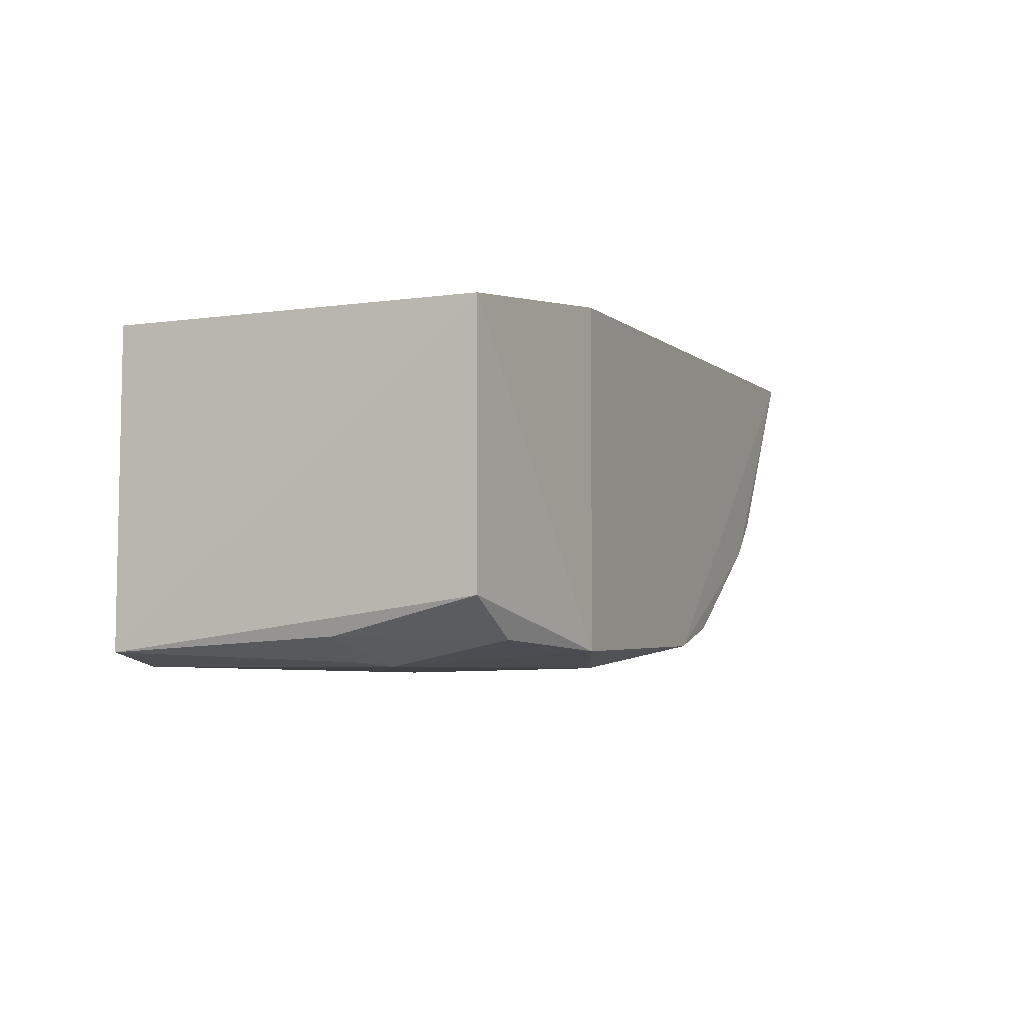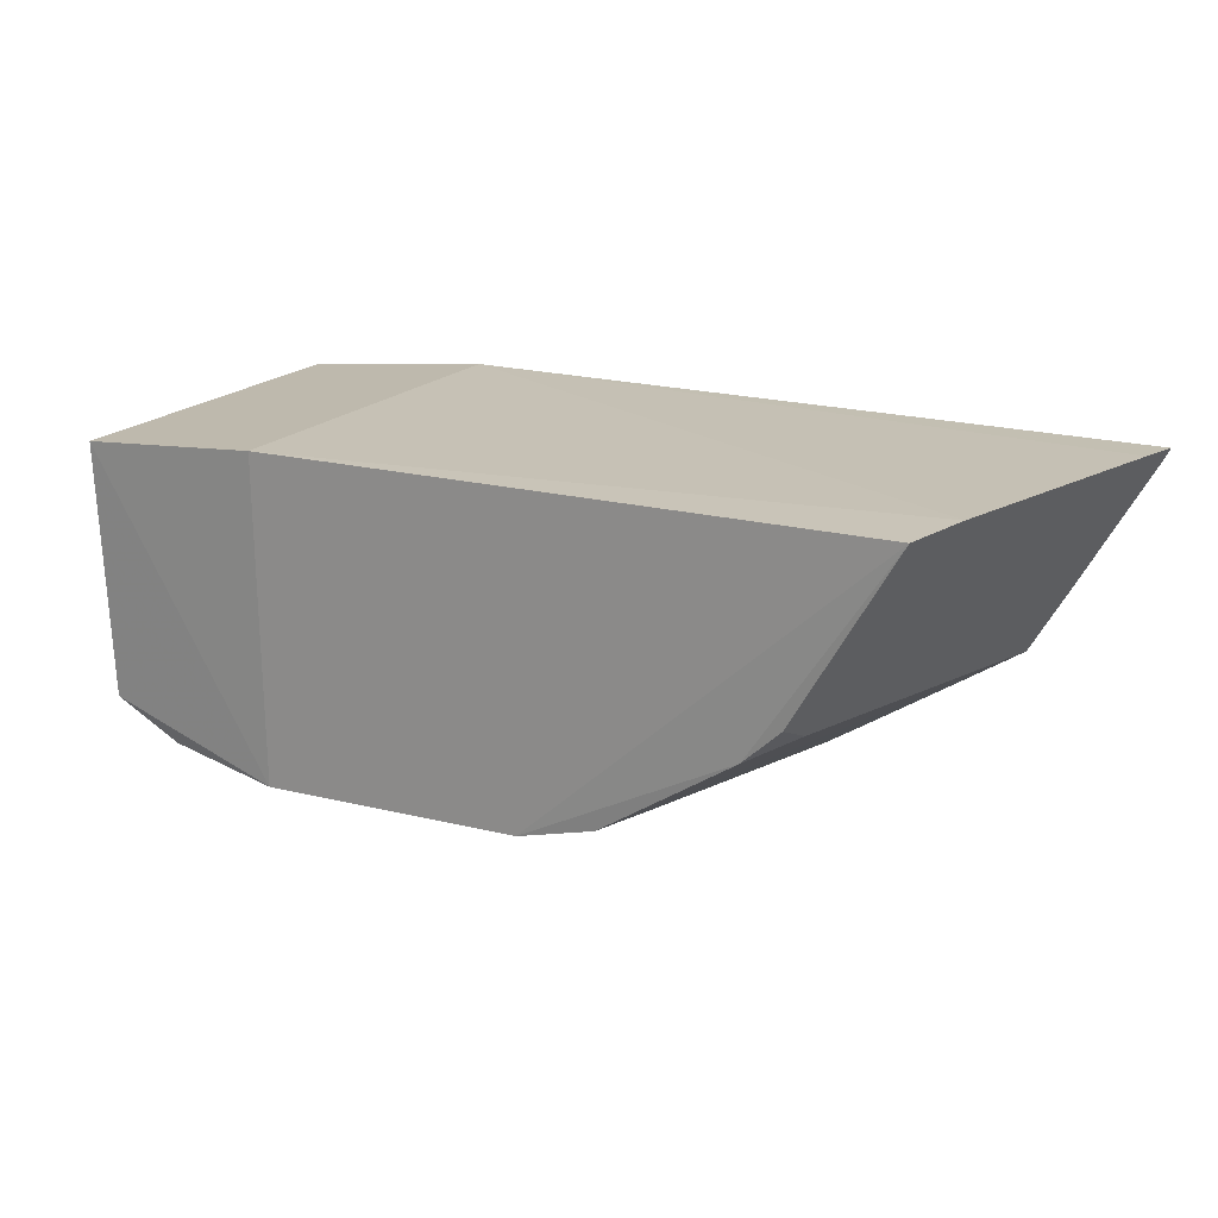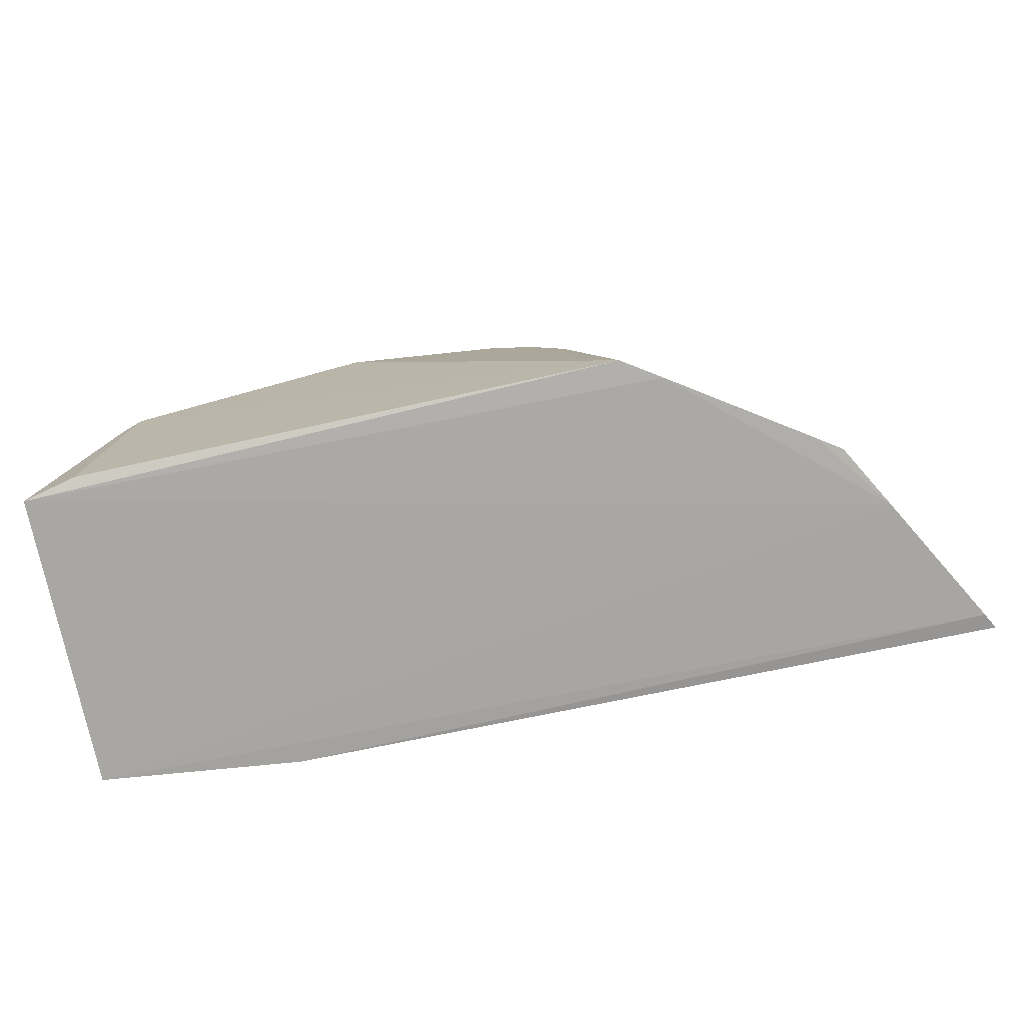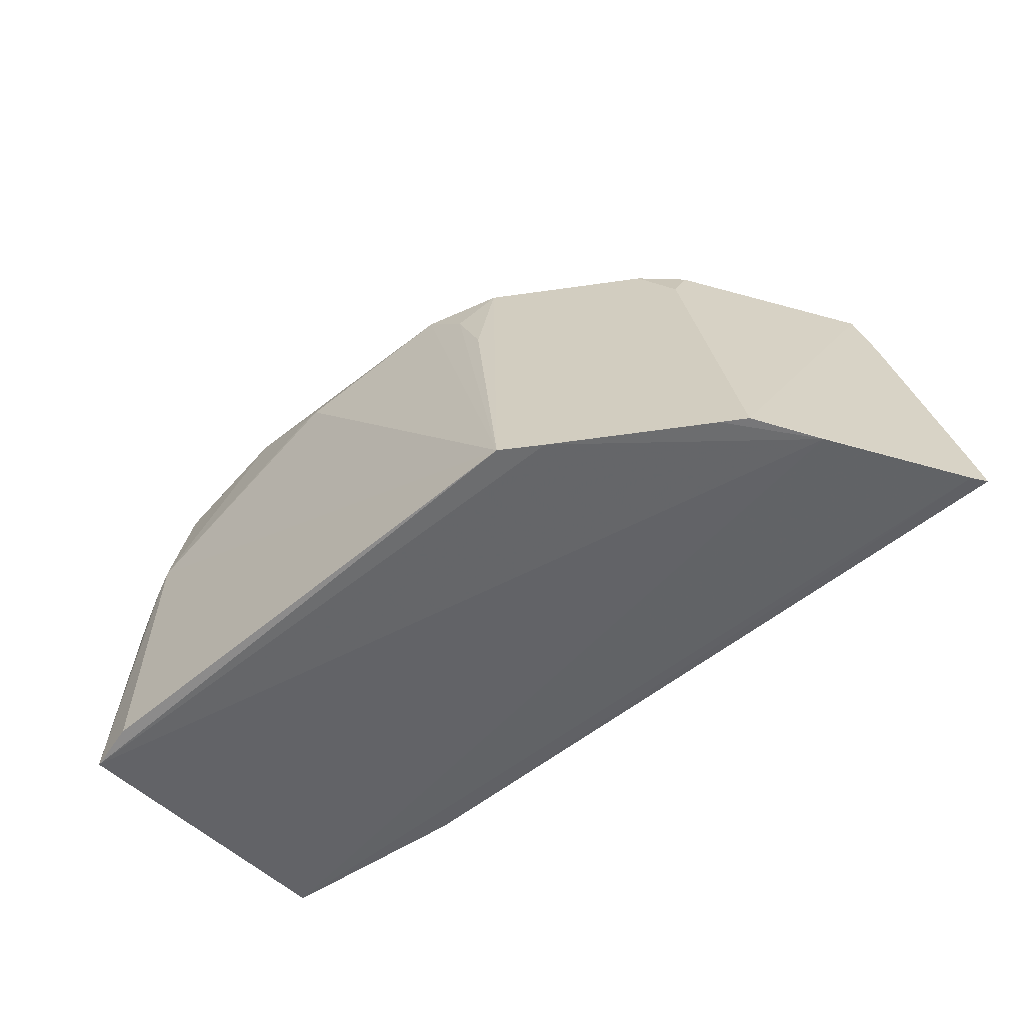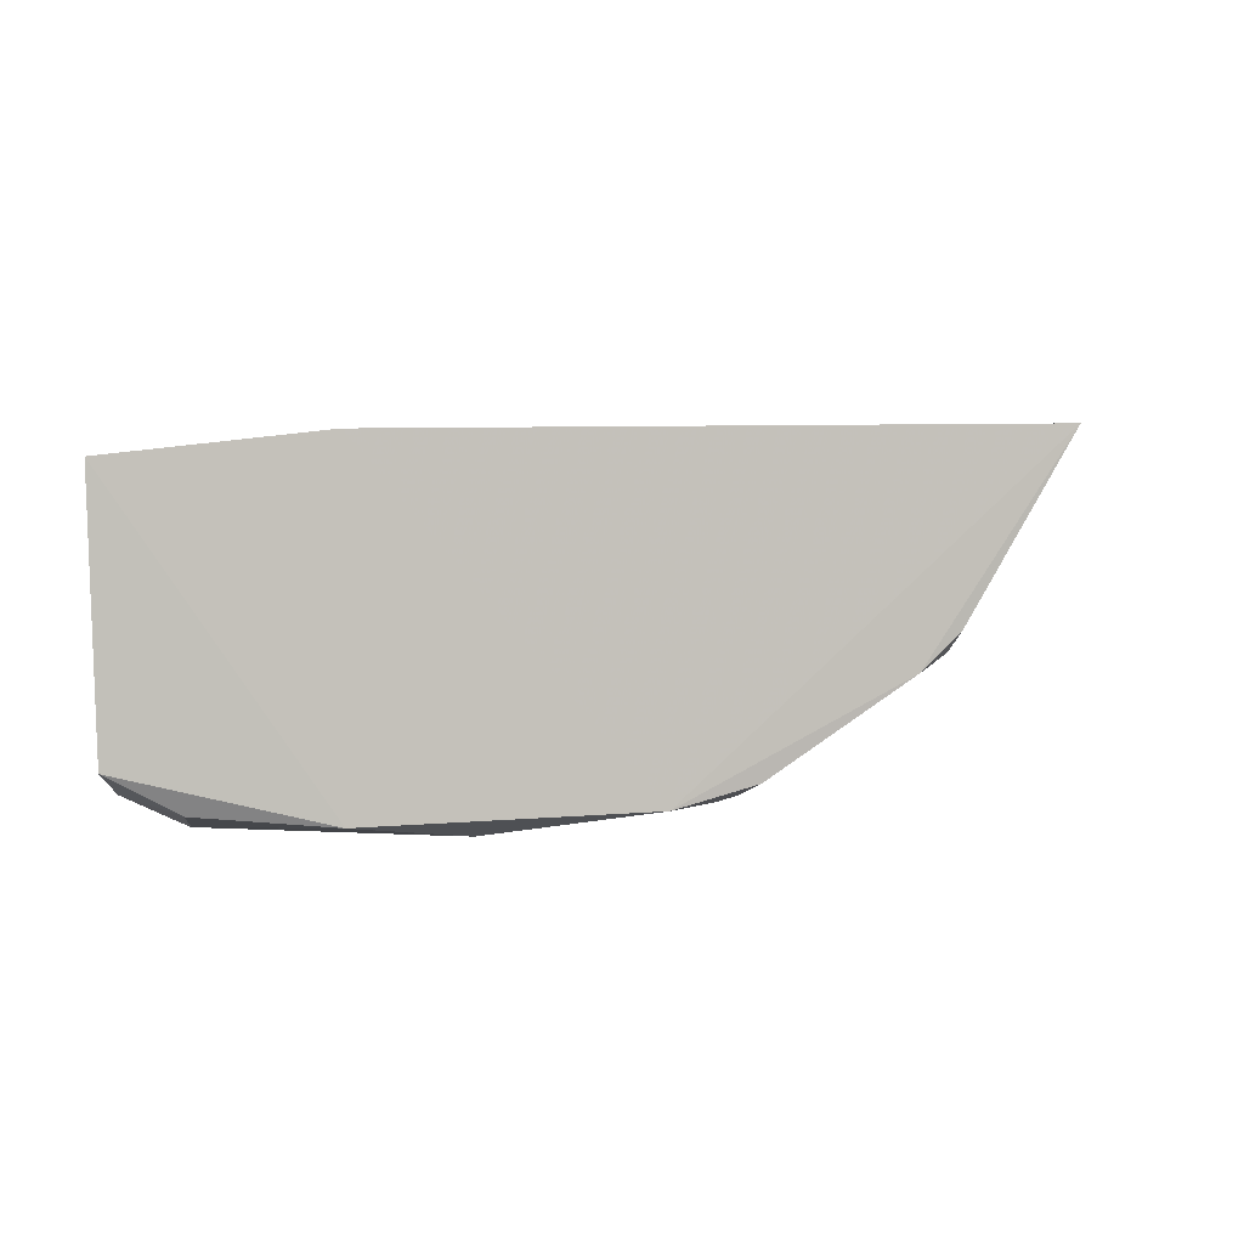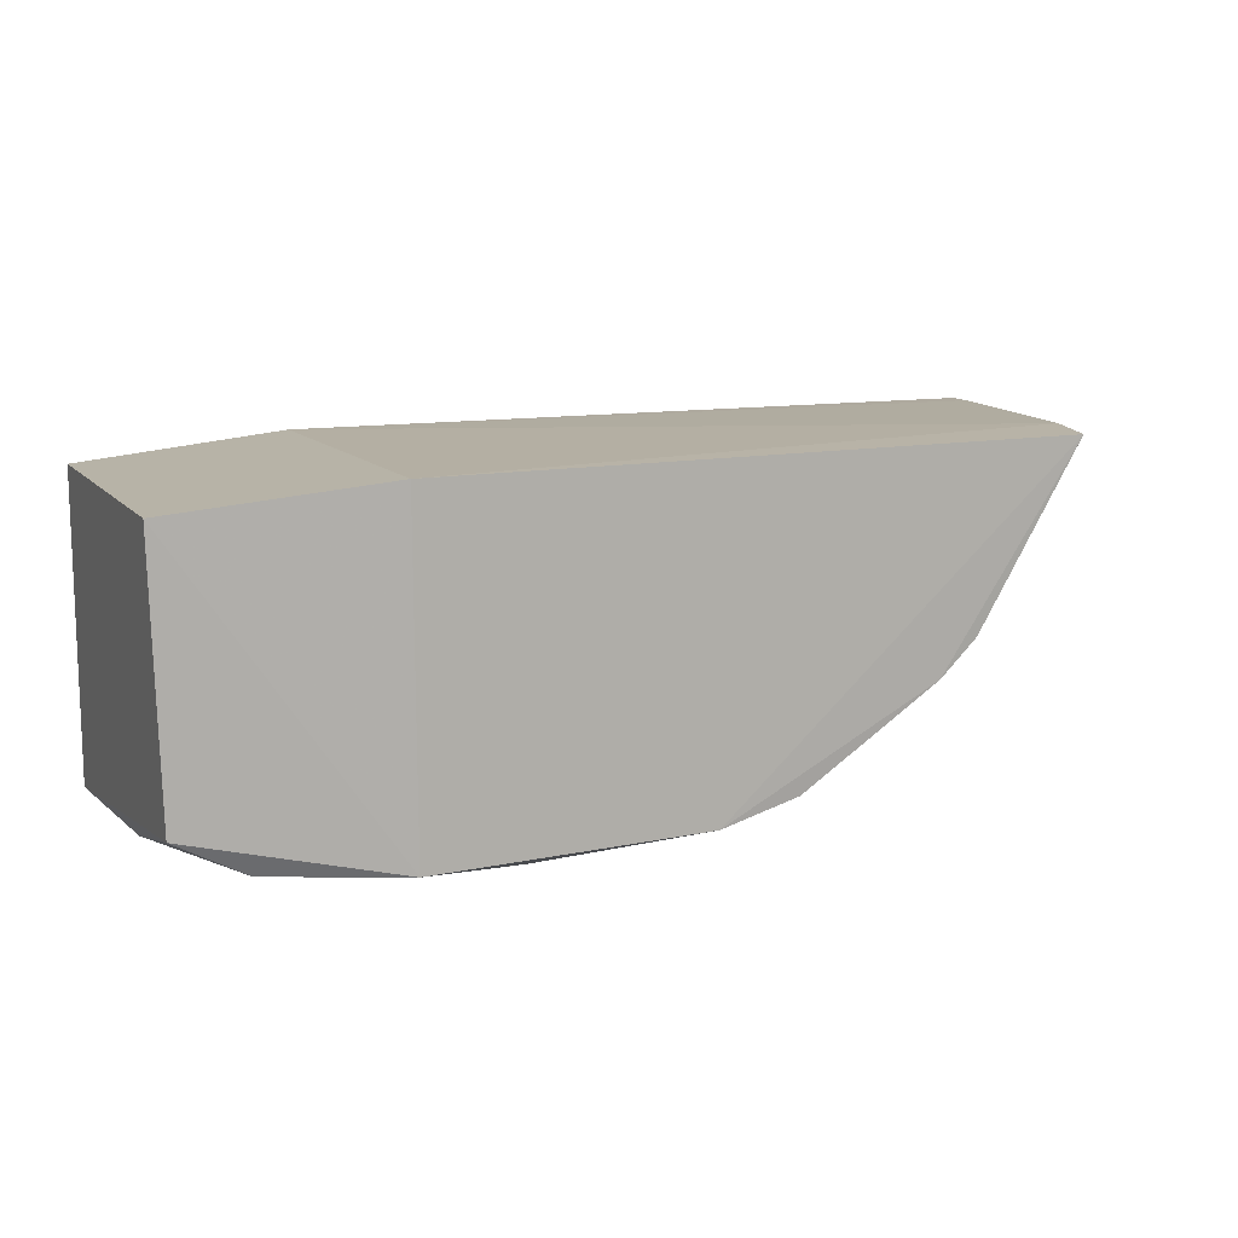
<metadata>
{"format":"obj","ext":"obj","renderer":"f3d","projection":"perspective","resolution":1024,"background":"white","views":[{"elev":-5.2,"azim":114.1,"up":"+Z"},{"elev":19.4,"azim":-151.3,"up":"+Z"},{"elev":-75.4,"azim":-168.0,"up":"+Y"},{"elev":-51.7,"azim":-137.2,"up":"+Y"},{"elev":2.3,"azim":172.0,"up":"+Z"},{"elev":11.0,"azim":157.6,"up":"+Z"}]}
</metadata>
<code>
v 0.1591 -0.02276 -0.2311
v 0.1576 -0.02521 -0.4331
v 0.1591 0.2197 -0.2311
v -0.3918 0.2323 -0.2103
v -0.4558 -0.02435 -0.2134
v 0.02132 0.2343 -0.4322
v 0.02273 -0.02276 -0.216
v -0.4003 -0.0271 -0.3129
v 0.1535 0.2175 -0.4024
v 0.02273 0.2348 -0.216
v -0.45 -0.02586 -0.2242
v -0.4044 0.1862 -0.2089
v -0.2441 -0.02531 -0.4439
v 0.1082 0.1406 -0.4422
v -0.1569 0.2333 -0.426
v -0.3759 -0.02591 -0.3561
v -0.449 0.00432 -0.2124
v -0.2697 -0.02637 -0.4272
v 0.151 0.1232 -0.4248
v 0.1081 0.2163 -0.4267
v -0.05095 0.2031 -0.4422
v 0.1217 -0.02227 -0.4416
v -0.2995 0.2313 -0.351
v -0.3604 -0.02629 -0.3665
v 0.1189 0.1249 -0.4398
v -0.04002 0.2037 -0.4416
v -0.3241 0.2305 -0.3274
v -0.2088 0.2314 -0.4119
v -0.3243 0.2 -0.3412
v -0.2092 0.1558 -0.4276
v -0.1875 0.2027 -0.4254
f 1 2 3
f 7 1 3
f 8 2 1
f 9 6 3
f 9 3 2
f 10 3 6
f 10 7 3
f 11 7 5
f 11 1 7
f 11 8 1
f 12 10 4
f 12 7 10
f 15 10 6
f 15 4 10
f 16 11 5
f 16 8 11
f 16 12 4
f 17 5 7
f 17 7 12
f 17 16 5
f 17 12 16
f 18 13 2
f 18 2 8
f 19 9 2
f 20 14 6
f 20 6 9
f 20 19 14
f 20 9 19
f 21 14 13
f 21 15 6
f 21 13 15
f 22 14 2
f 22 2 13
f 22 13 14
f 23 4 15
f 24 18 8
f 24 8 16
f 25 19 2
f 25 2 14
f 25 14 19
f 26 21 6
f 26 6 14
f 26 14 21
f 27 4 23
f 28 23 15
f 28 13 18
f 28 18 24
f 28 24 16
f 29 27 23
f 29 16 4
f 29 4 27
f 29 28 16
f 29 23 28
f 30 13 28
f 31 30 28
f 31 28 15
f 31 15 13
f 31 13 30

</code>
